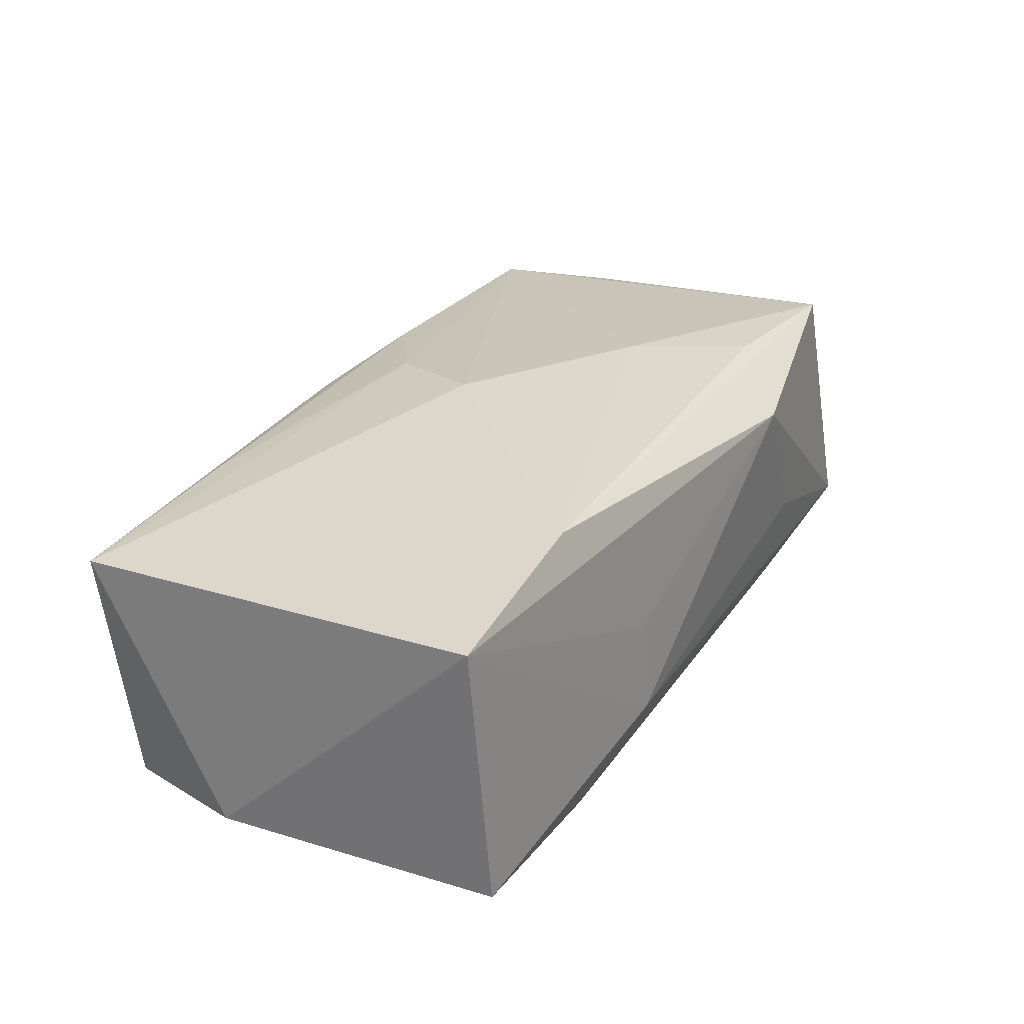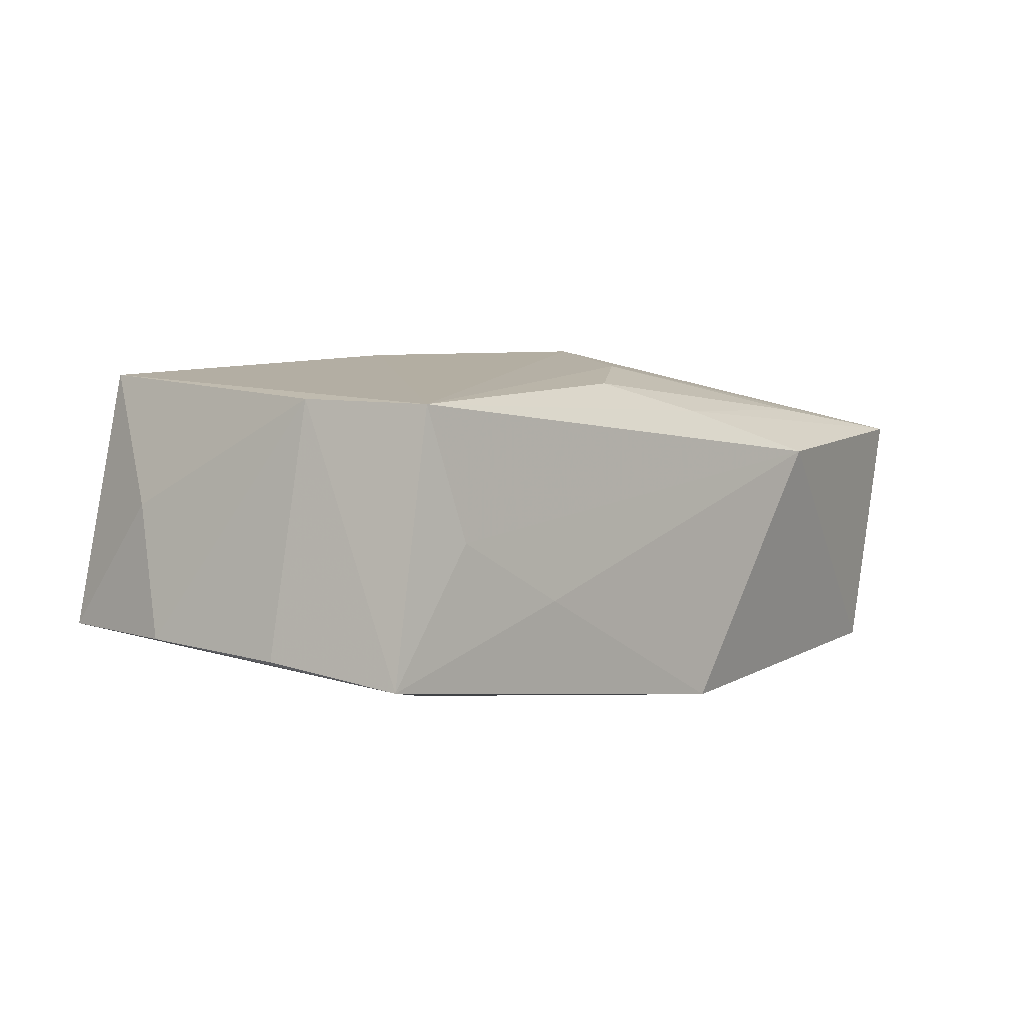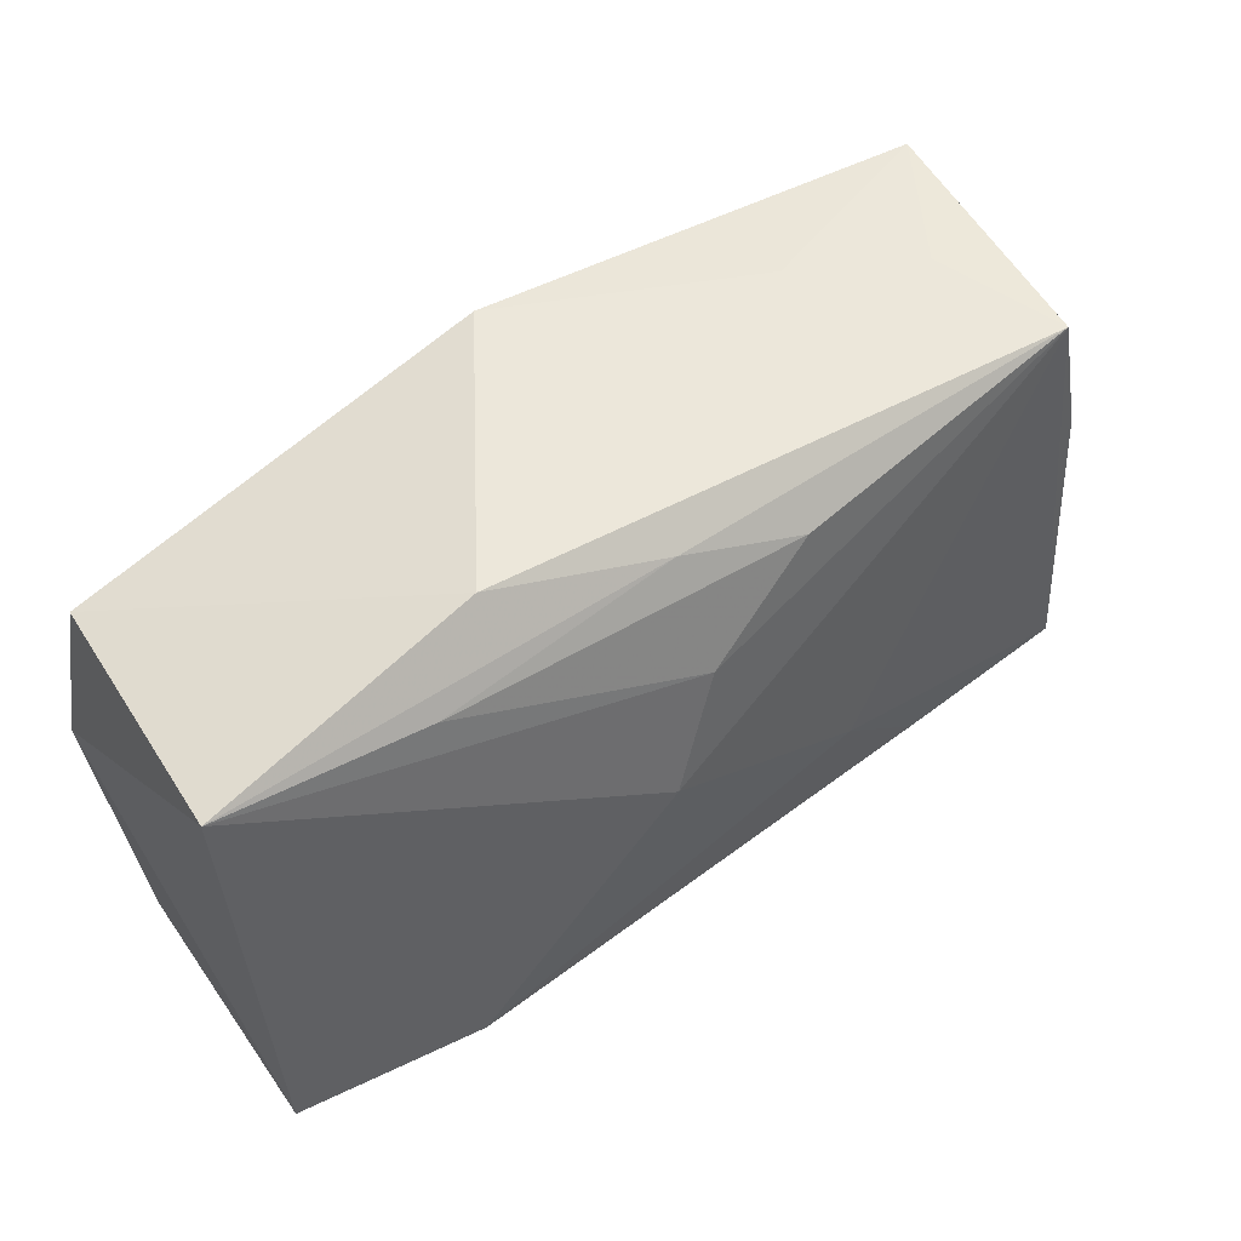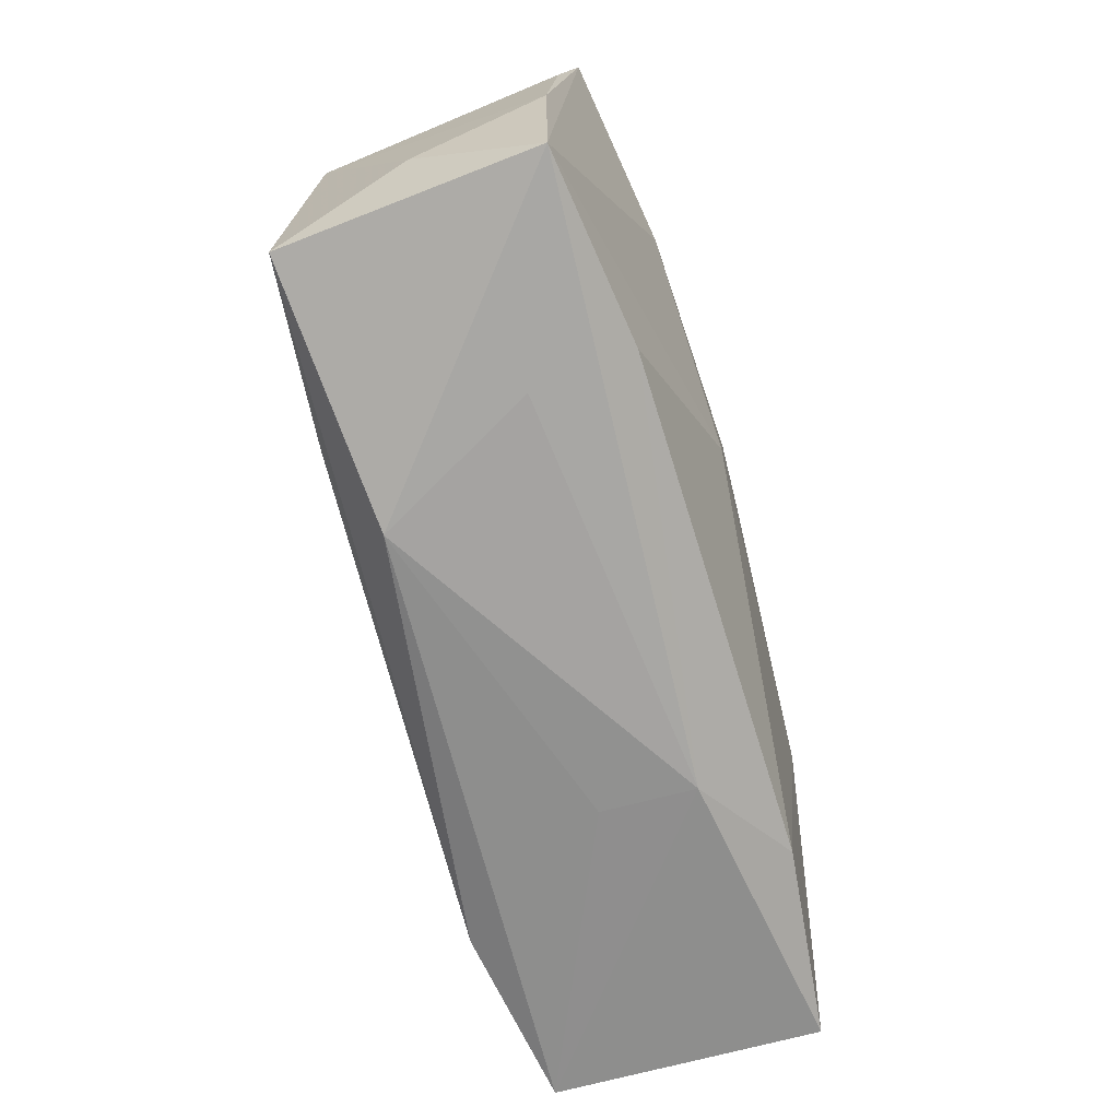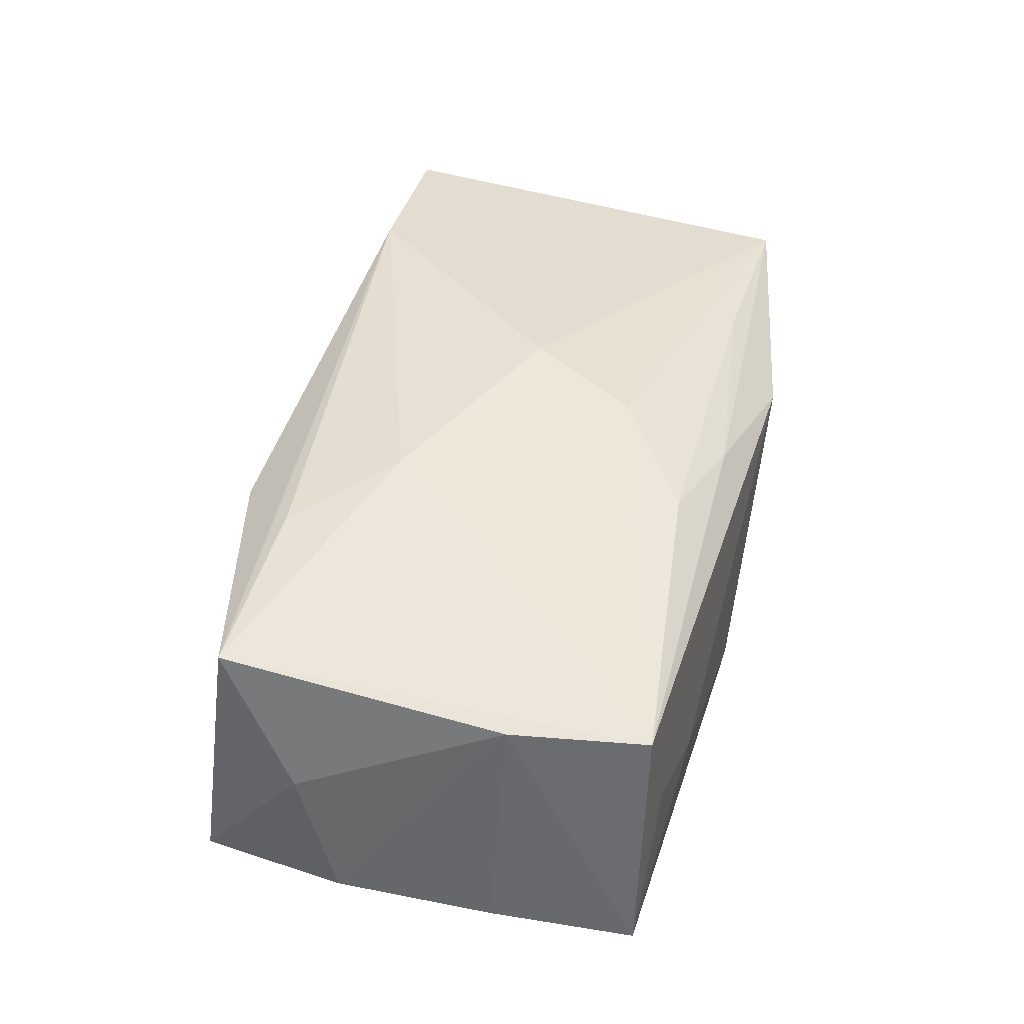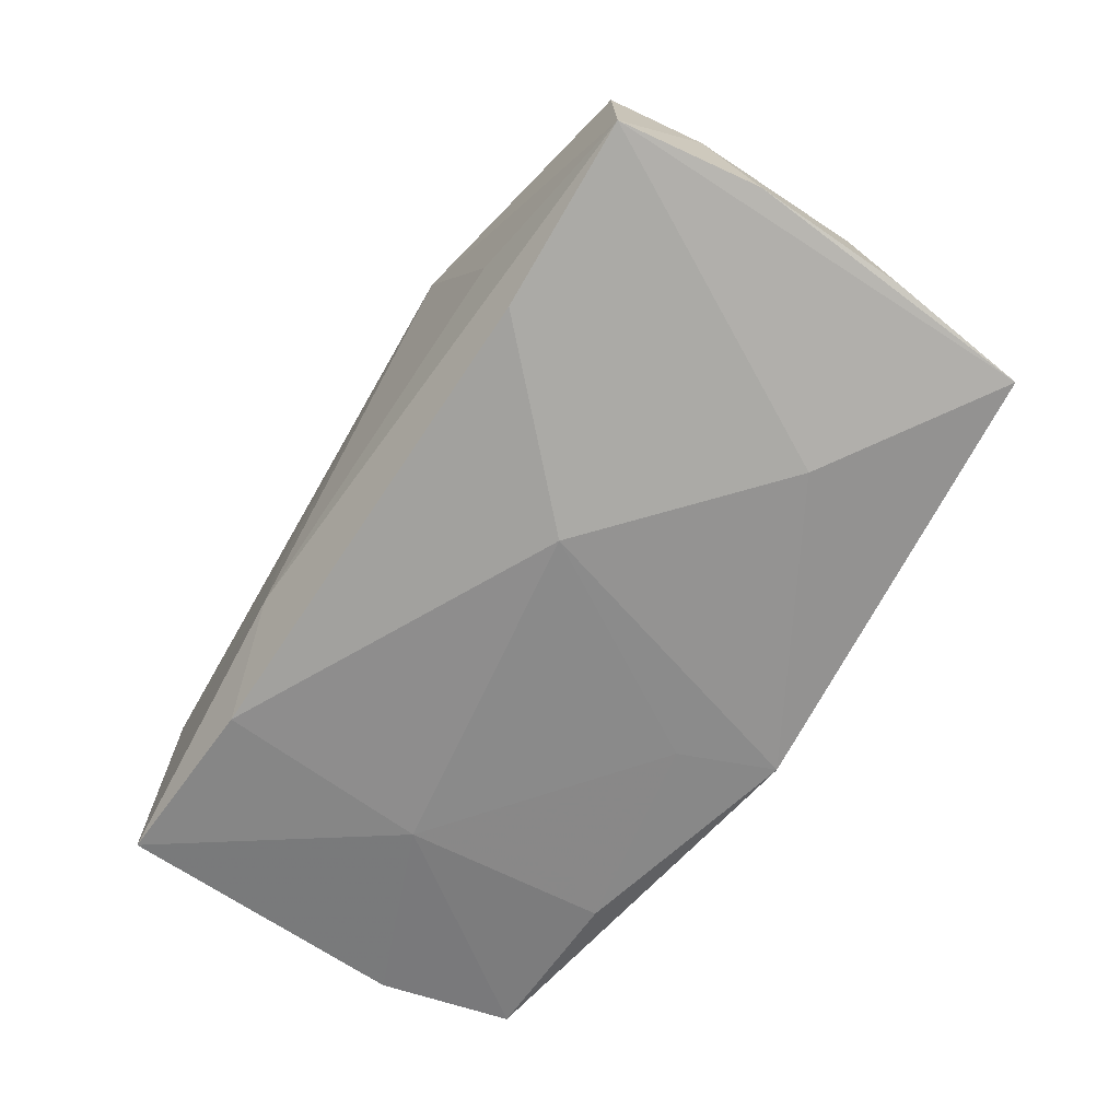
<metadata>
{"format":"obj","ext":"obj","renderer":"f3d","projection":"perspective","resolution":1024,"background":"white","views":[{"elev":26.5,"azim":-57.4,"up":"+Z"},{"elev":4.6,"azim":132.5,"up":"+Z"},{"elev":51.9,"azim":-37.6,"up":"+Y"},{"elev":-66.8,"azim":103.7,"up":"+Y"},{"elev":45.7,"azim":106.0,"up":"+Z"},{"elev":-63.4,"azim":60.5,"up":"+Z"}]}
</metadata>
<code>
v 0.02278 0.009482 -0.01262
v -0.01865 -0.01948 -0.01282
v 0.009045 -0.004641 -0.01423
v -0.002979 0.01305 -0.01421
v 0.03891 -0.004307 -0.007537
v 0.03589 0.02022 -0.009428
v -0.01103 -0.02073 0.0006138
v 0.03222 0.01989 0.01158
v 0.038 -0.01613 -0.007449
v 0.01159 -0.006878 0.01525
v -0.01057 -0.02118 -0.007094
v 0.02244 -0.01654 -0.01018
v 0.007673 0.01643 0.01284
v -0.00526 0.0006833 0.01561
v 0.03471 -0.01425 0.01355
v -0.0003366 0.02097 -0.01411
v -0.03431 0.0146 -0.01294
v -0.001655 0.01864 0.01038
v 0.01421 -0.01999 0.01042
v 0.03781 0.008512 -0.008159
v -0.03664 0.003608 -0.01253
v -0.01478 0.02097 0.006467
v 0.03744 -0.007829 0.003039
v -0.0206 0.01578 0.01003
v -0.03576 -0.01992 0.01004
v -0.02039 -0.001852 -0.01423
v 0.01952 -0.0143 0.01412
v 0.02877 0.02054 0.001083
v -0.01999 0.01527 -0.0141
v -0.03662 0.01606 0.007794
v -0.001313 0.009839 0.01425
v -0.03427 -0.02095 -0.01184
v 0.03449 0.009023 0.01185
v 0.02165 -0.01849 -0.002036
v -0.021 -0.01887 0.01324
v 0.01915 0.02097 -0.004139
f 32 25 21
f 4 16 3
f 4 29 16
f 26 4 3
f 29 4 26
f 26 32 21
f 21 25 30
f 30 25 14
f 3 16 1
f 16 6 1
f 36 6 16
f 3 1 9
f 9 1 6
f 33 6 8
f 8 15 33
f 2 26 3
f 32 26 2
f 21 30 17
f 17 26 21
f 29 26 17
f 16 29 17
f 22 36 16
f 16 17 22
f 22 17 30
f 8 6 28
f 6 36 28
f 28 22 8
f 36 22 28
f 19 9 15
f 15 9 23
f 23 33 15
f 10 27 15
f 10 8 14
f 10 15 8
f 3 9 12
f 12 2 3
f 31 30 14
f 14 8 31
f 8 13 31
f 18 22 30
f 8 22 18
f 18 13 8
f 7 19 25
f 25 19 35
f 27 10 35
f 15 27 35
f 35 19 15
f 14 25 35
f 35 10 14
f 5 9 6
f 5 23 9
f 33 23 5
f 30 31 24
f 24 31 13
f 24 18 30
f 13 18 24
f 19 7 11
f 32 2 11
f 25 32 11
f 11 7 25
f 11 12 9
f 2 12 11
f 6 33 20
f 20 5 6
f 33 5 20
f 9 19 34
f 34 11 9
f 19 11 34

</code>
